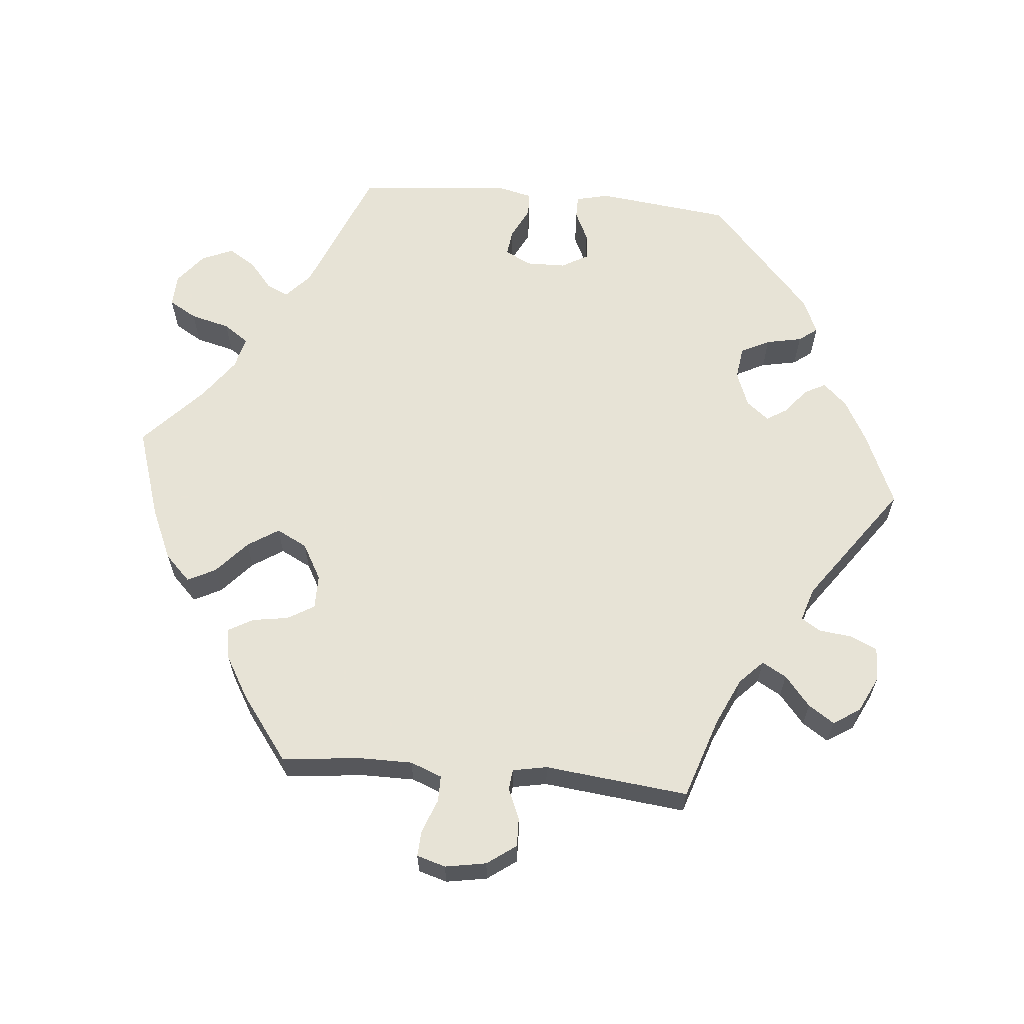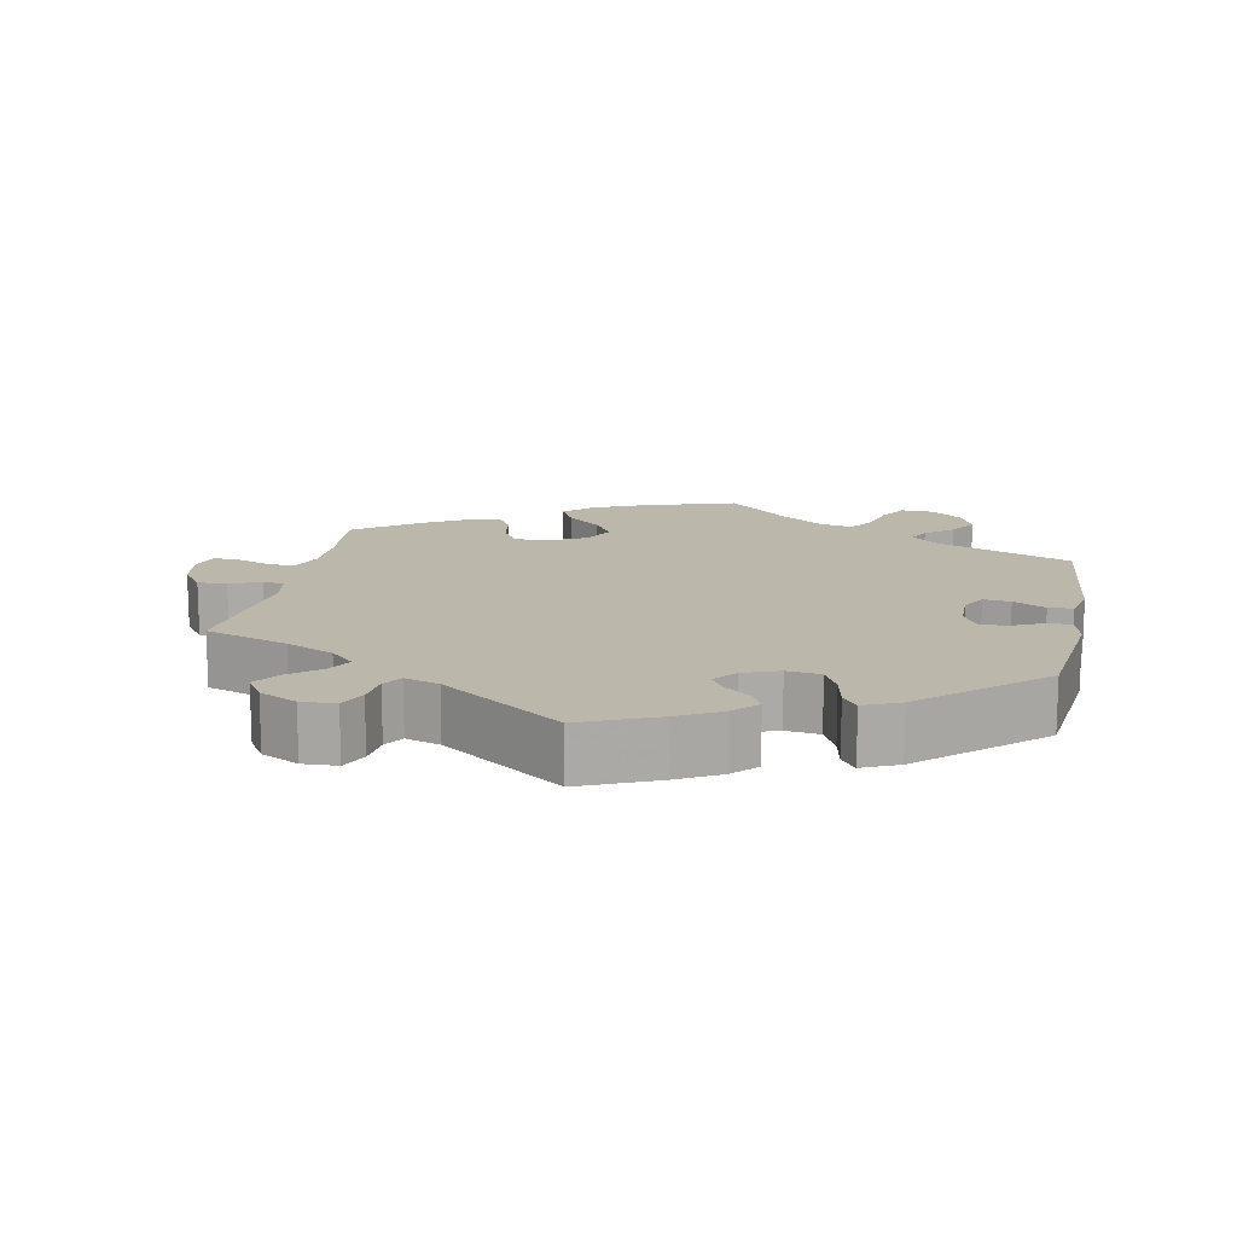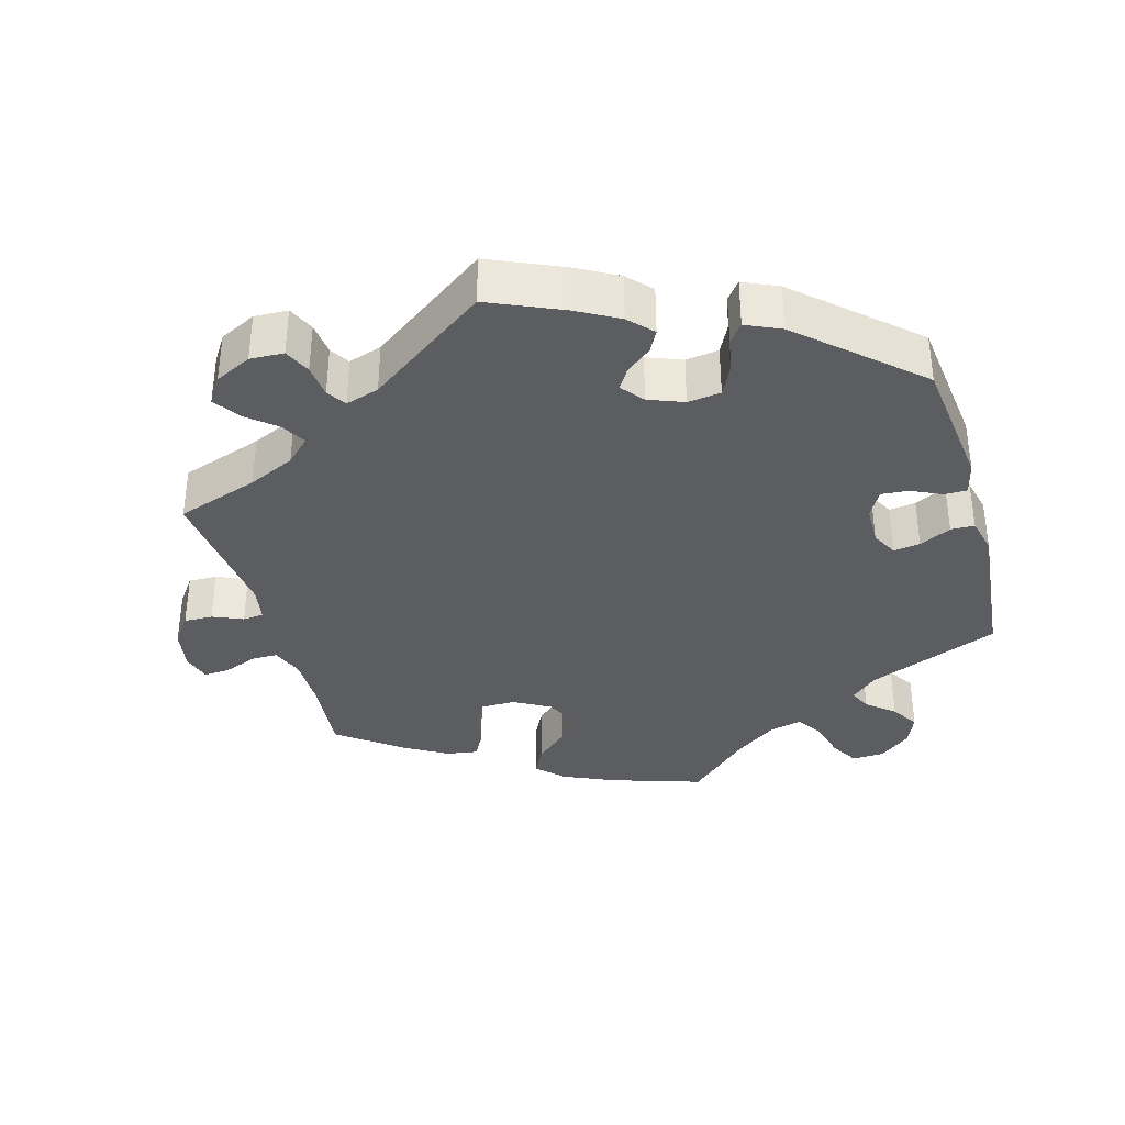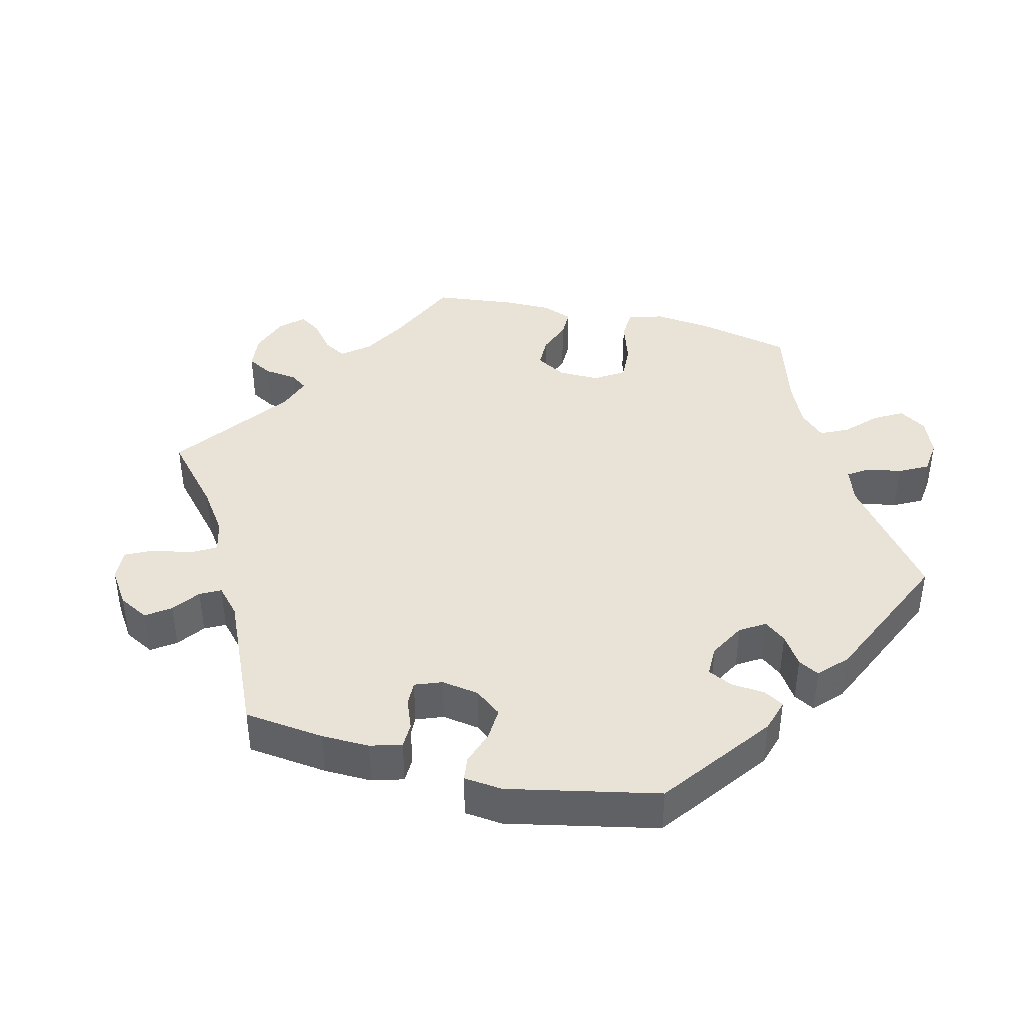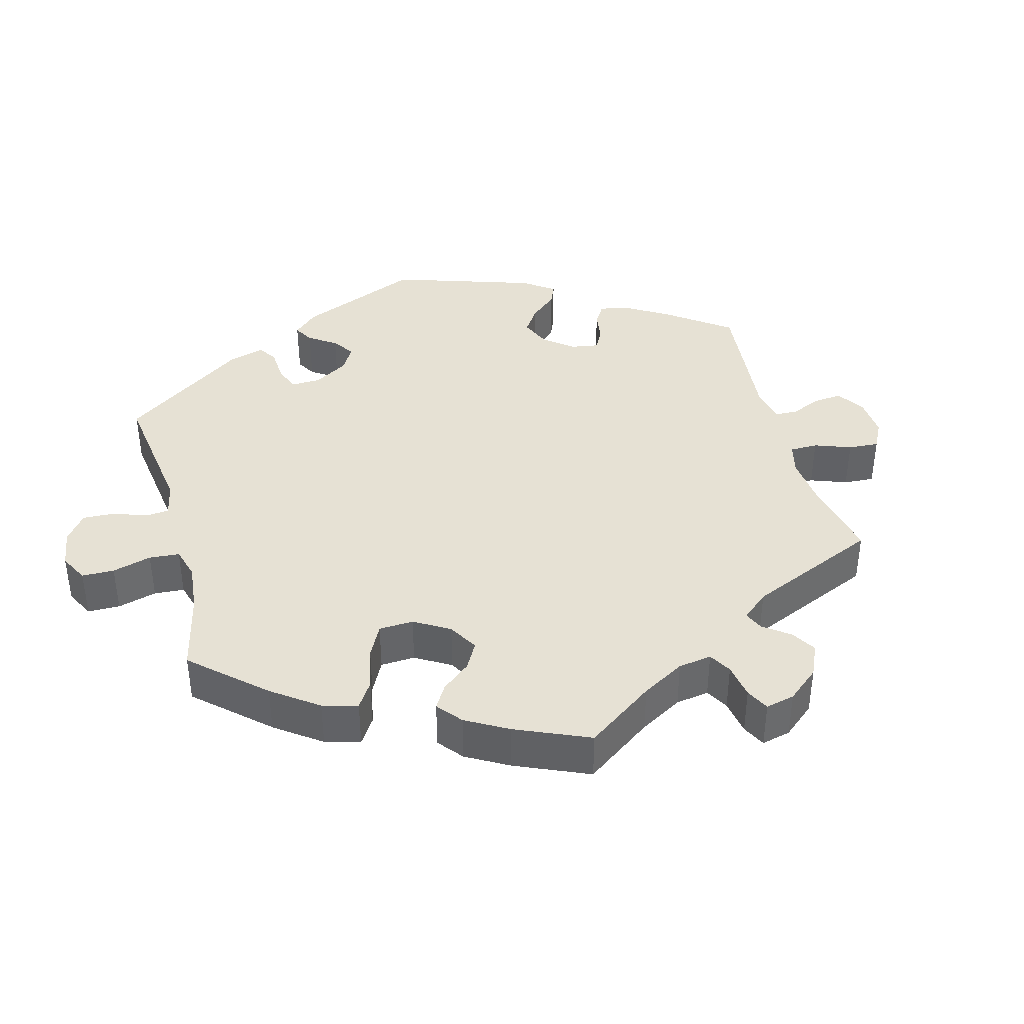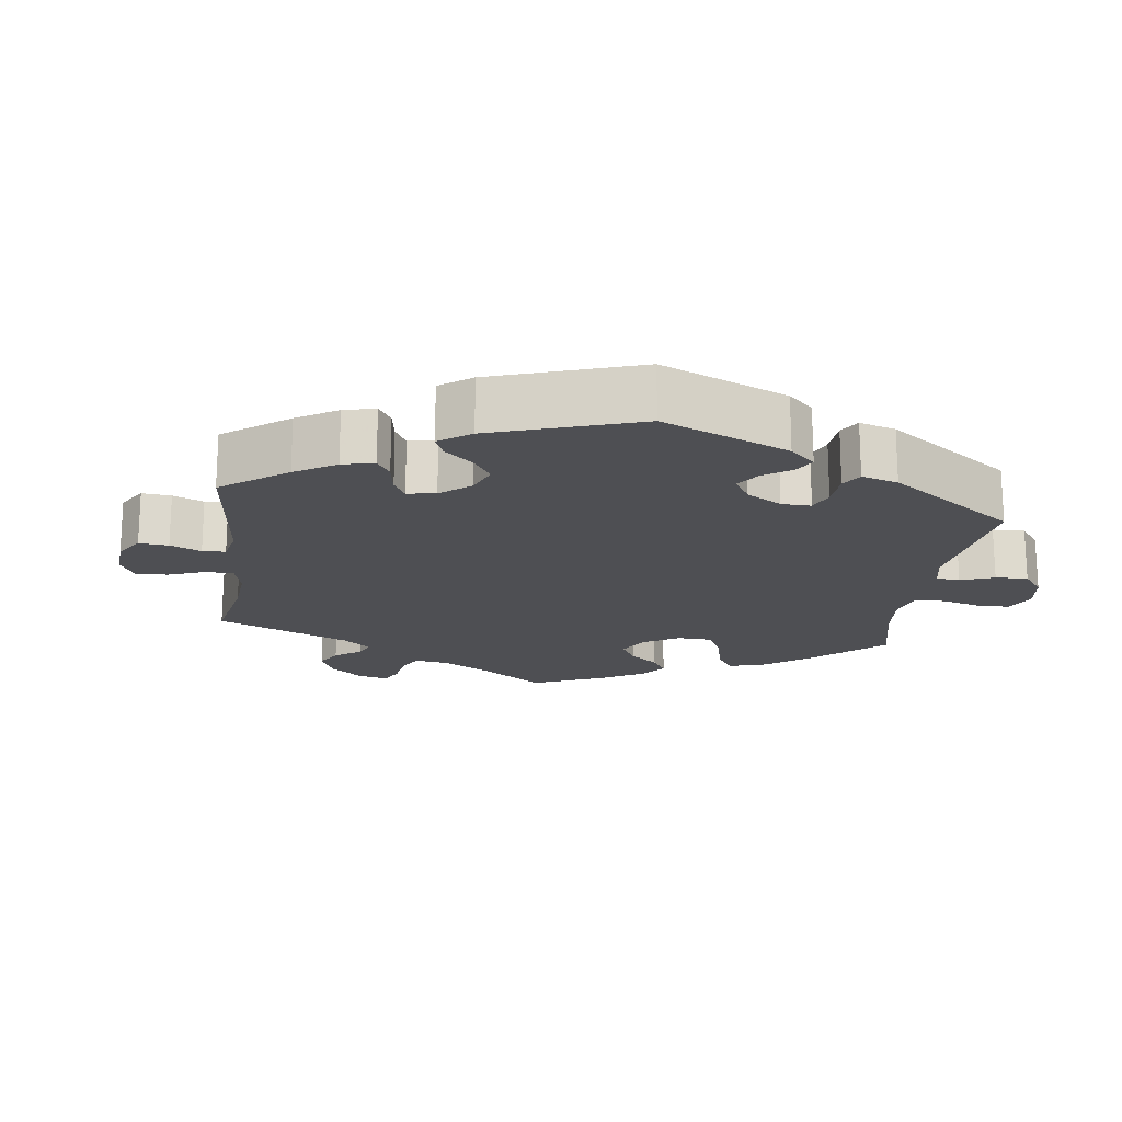
<metadata>
{"format":"obj","ext":"obj","renderer":"f3d","projection":"perspective","resolution":1024,"background":"white","views":[{"elev":62.6,"azim":-84.7,"up":"+Y"},{"elev":14.3,"azim":11.3,"up":"+Y"},{"elev":-36.1,"azim":15.8,"up":"+Y"},{"elev":41.4,"azim":44.1,"up":"+Y"},{"elev":39.3,"azim":-135.0,"up":"+Y"},{"elev":-18.1,"azim":52.6,"up":"+Y"}]}
</metadata>
<code>
v 0.522 0.07 0.102
v 0.511 0.07 0.056
v 0.479 0.07 0.056
v 0.437 0.07 0.076
v 0.399 0.07 0.079
v 0.378 0.07 0.042
v 0.377 0.07 -0.014
v 0.396 0.07 -0.05
v 0.433 0.07 -0.045
v 0.477 0.07 -0.023
v 0.51 0.07 -0.024
v 0.522 0.07 -0.075
v 0.501 0.07 -0.288
v 0.318 0.07 -0.362
v 0.281 0.07 -0.395
v 0.295 0.07 -0.425
v 0.333 0.07 -0.457
v 0.357 0.07 -0.495
v 0.338 0.07 -0.539
v 0.295 0.07 -0.573
v 0.25 0.07 -0.575
v 0.227 0.07 -0.536
v 0.213 0.07 -0.481
v 0.189 0.07 -0.446
v 0.144 0.07 -0.457
v 0.087 0.07 -0.498
v 0.001 0.07 -0.578
v -0.126 0.07 -0.537
v -0.198 0.07 -0.505
v -0.234 0.07 -0.469
v -0.214 0.07 -0.43
v -0.168 0.07 -0.389
v -0.14 0.07 -0.346
v -0.162 0.07 -0.303
v -0.212 0.07 -0.275
v -0.26 0.07 -0.275
v -0.282 0.07 -0.312
v -0.29 0.07 -0.362
v -0.309 0.07 -0.396
v -0.353 0.07 -0.389
v -0.411 0.07 -0.355
v -0.501 0.07 -0.288
v -0.49 0.07 -0.173
v -0.49 0.07 -0.104
v -0.507 0.07 -0.06
v -0.543 0.07 -0.06
v -0.59 0.07 -0.078
v -0.626 0.07 -0.08
v -0.638 0.07 -0.04
v -0.628 0.07 0.017
v -0.599 0.07 0.057
v -0.559 0.07 0.056
v -0.517 0.07 0.038
v -0.488 0.07 0.041
v -0.479 0.07 0.089
v -0.501 0.07 0.289
v -0.387 0.07 0.327
v -0.322 0.07 0.357
v -0.289 0.07 0.389
v -0.308 0.07 0.423
v -0.35 0.07 0.458
v -0.374 0.07 0.494
v -0.35 0.07 0.531
v -0.299 0.07 0.556
v -0.252 0.07 0.554
v -0.235 0.07 0.517
v -0.23 0.07 0.471
v -0.213 0.07 0.444
v -0.166 0.07 0.459
v 0 0.07 0.578
v 0.103 0.07 0.533
v 0.161 0.07 0.501
v 0.192 0.07 0.468
v 0.176 0.07 0.438
v 0.141 0.07 0.41
v 0.123 0.07 0.381
v 0.148 0.07 0.35
v 0.197 0.07 0.331
v 0.243 0.07 0.337
v 0.263 0.07 0.377
v 0.273 0.07 0.427
v 0.293 0.07 0.453
v 0.342 0.07 0.431
v 0.5 0.07 0.289
v 0.522 0 0.102
v 0.511 0 0.056
v 0.479 0 0.056
v 0.437 0 0.076
v 0.399 0 0.079
v 0.378 0 0.042
v 0.377 0 -0.014
v 0.396 0 -0.05
v 0.433 0 -0.045
v 0.477 0 -0.023
v 0.51 0 -0.024
v 0.522 0 -0.075
v 0.501 0 -0.288
v 0.318 0 -0.362
v 0.281 0 -0.395
v 0.295 0 -0.425
v 0.333 0 -0.457
v 0.357 0 -0.495
v 0.338 0 -0.539
v 0.295 0 -0.573
v 0.25 0 -0.575
v 0.227 0 -0.536
v 0.213 0 -0.481
v 0.189 0 -0.446
v 0.144 0 -0.457
v 0.087 0 -0.498
v 0.001 0 -0.578
v -0.126 0 -0.537
v -0.198 0 -0.505
v -0.234 0 -0.469
v -0.214 0 -0.43
v -0.168 0 -0.389
v -0.14 0 -0.346
v -0.162 0 -0.303
v -0.212 0 -0.275
v -0.26 0 -0.275
v -0.282 0 -0.312
v -0.29 0 -0.362
v -0.309 0 -0.396
v -0.353 0 -0.389
v -0.411 0 -0.355
v -0.501 0 -0.288
v -0.49 0 -0.173
v -0.49 0 -0.104
v -0.507 0 -0.06
v -0.543 0 -0.06
v -0.59 0 -0.078
v -0.626 0 -0.08
v -0.638 0 -0.04
v -0.628 0 0.017
v -0.599 0 0.057
v -0.559 0 0.056
v -0.517 0 0.038
v -0.488 0 0.041
v -0.479 0 0.089
v -0.501 0 0.289
v -0.387 0 0.327
v -0.322 0 0.357
v -0.289 0 0.389
v -0.308 0 0.423
v -0.35 0 0.458
v -0.374 0 0.494
v -0.35 0 0.531
v -0.299 0 0.556
v -0.252 0 0.554
v -0.235 0 0.517
v -0.23 0 0.471
v -0.213 0 0.444
v -0.166 0 0.459
v 0 0 0.578
v 0.103 0 0.533
v 0.161 0 0.501
v 0.192 0 0.468
v 0.176 0 0.438
v 0.141 0 0.41
v 0.123 0 0.381
v 0.148 0 0.35
v 0.197 0 0.331
v 0.243 0 0.337
v 0.263 0 0.377
v 0.273 0 0.427
v 0.293 0 0.453
v 0.342 0 0.431
v 0.5 0 0.289
f 80 81 82 83
f 79 80 83 84
f 78 79 84 1
f 72 73 74 75
f 72 75 76
f 69 70 71 72
f 68 69 72 76
f 64 65 66 67
f 64 67 68
f 63 64 68
f 60 61 62 63
f 59 60 63 68
f 58 59 68 76
f 55 56 57
f 54 55 57 58
f 50 51 52 53
f 50 53 54
f 49 50 54
f 46 47 48 49
f 45 46 49 54
f 44 45 54 58
f 40 41 42 43
f 37 38 39 40
f 36 37 40 43
f 35 36 43 44
f 29 30 31 32
f 29 32 33
f 26 27 28 29
f 25 26 29 33
f 24 25 33 34
f 20 21 22 23
f 20 23 24
f 19 20 24
f 16 17 18 19
f 15 16 19 24
f 14 15 24 34
f 9 10 11 12
f 8 9 12 13
f 7 8 13 14
f 1 2 3 4
f 77 78 1 4
f 44 58 76 77
f 6 7 14 34
f 5 6 34 35
f 77 4 5
f 5 35 44 77
f 167 166 165 164
f 168 167 164 163
f 85 168 163 162
f 159 158 157 156
f 160 159 156
f 156 155 154 153
f 160 156 153 152
f 151 150 149 148
f 152 151 148
f 152 148 147
f 147 146 145 144
f 152 147 144 143
f 160 152 143 142
f 141 140 139
f 142 141 139 138
f 137 136 135 134
f 138 137 134
f 138 134 133
f 133 132 131 130
f 138 133 130 129
f 142 138 129 128
f 127 126 125 124
f 124 123 122 121
f 127 124 121 120
f 128 127 120 119
f 116 115 114 113
f 117 116 113
f 113 112 111 110
f 117 113 110 109
f 118 117 109 108
f 107 106 105 104
f 108 107 104
f 108 104 103
f 103 102 101 100
f 108 103 100 99
f 118 108 99 98
f 96 95 94 93
f 97 96 93 92
f 98 97 92 91
f 88 87 86 85
f 88 85 162 161
f 161 160 142 128
f 118 98 91 90
f 119 118 90 89
f 89 88 161
f 161 128 119 89
f 1 85 86 2
f 2 86 87 3
f 3 87 88 4
f 4 88 89 5
f 5 89 90 6
f 6 90 91 7
f 7 91 92 8
f 8 92 93 9
f 9 93 94 10
f 10 94 95 11
f 11 95 96 12
f 12 96 97 13
f 13 97 98 14
f 14 98 99 15
f 15 99 100 16
f 16 100 101 17
f 17 101 102 18
f 18 102 103 19
f 19 103 104 20
f 20 104 105 21
f 21 105 106 22
f 22 106 107 23
f 23 107 108 24
f 24 108 109 25
f 25 109 110 26
f 26 110 111 27
f 27 111 112 28
f 28 112 113 29
f 29 113 114 30
f 30 114 115 31
f 31 115 116 32
f 32 116 117 33
f 33 117 118 34
f 34 118 119 35
f 35 119 120 36
f 36 120 121 37
f 37 121 122 38
f 38 122 123 39
f 39 123 124 40
f 40 124 125 41
f 41 125 126 42
f 42 126 127 43
f 43 127 128 44
f 44 128 129 45
f 45 129 130 46
f 46 130 131 47
f 47 131 132 48
f 48 132 133 49
f 49 133 134 50
f 50 134 135 51
f 51 135 136 52
f 52 136 137 53
f 53 137 138 54
f 54 138 139 55
f 55 139 140 56
f 56 140 141 57
f 57 141 142 58
f 58 142 143 59
f 59 143 144 60
f 60 144 145 61
f 61 145 146 62
f 62 146 147 63
f 63 147 148 64
f 64 148 149 65
f 65 149 150 66
f 66 150 151 67
f 67 151 152 68
f 68 152 153 69
f 69 153 154 70
f 70 154 155 71
f 71 155 156 72
f 72 156 157 73
f 73 157 158 74
f 74 158 159 75
f 75 159 160 76
f 76 160 161 77
f 77 161 162 78
f 78 162 163 79
f 79 163 164 80
f 80 164 165 81
f 81 165 166 82
f 82 166 167 83
f 83 167 168 84
f 84 168 85 1

</code>
